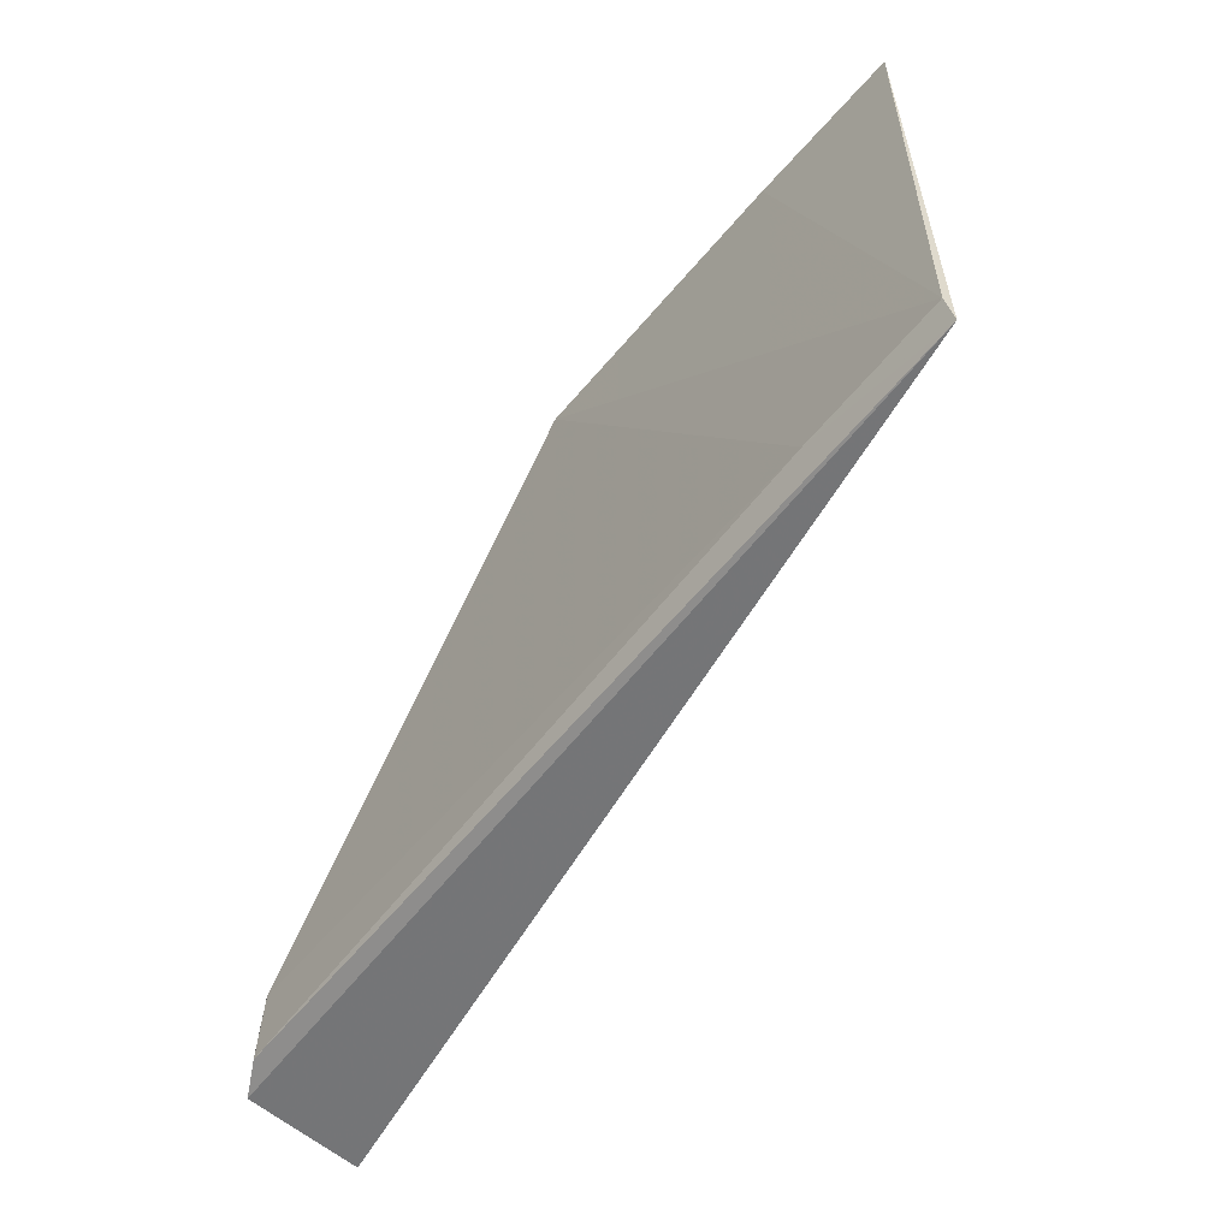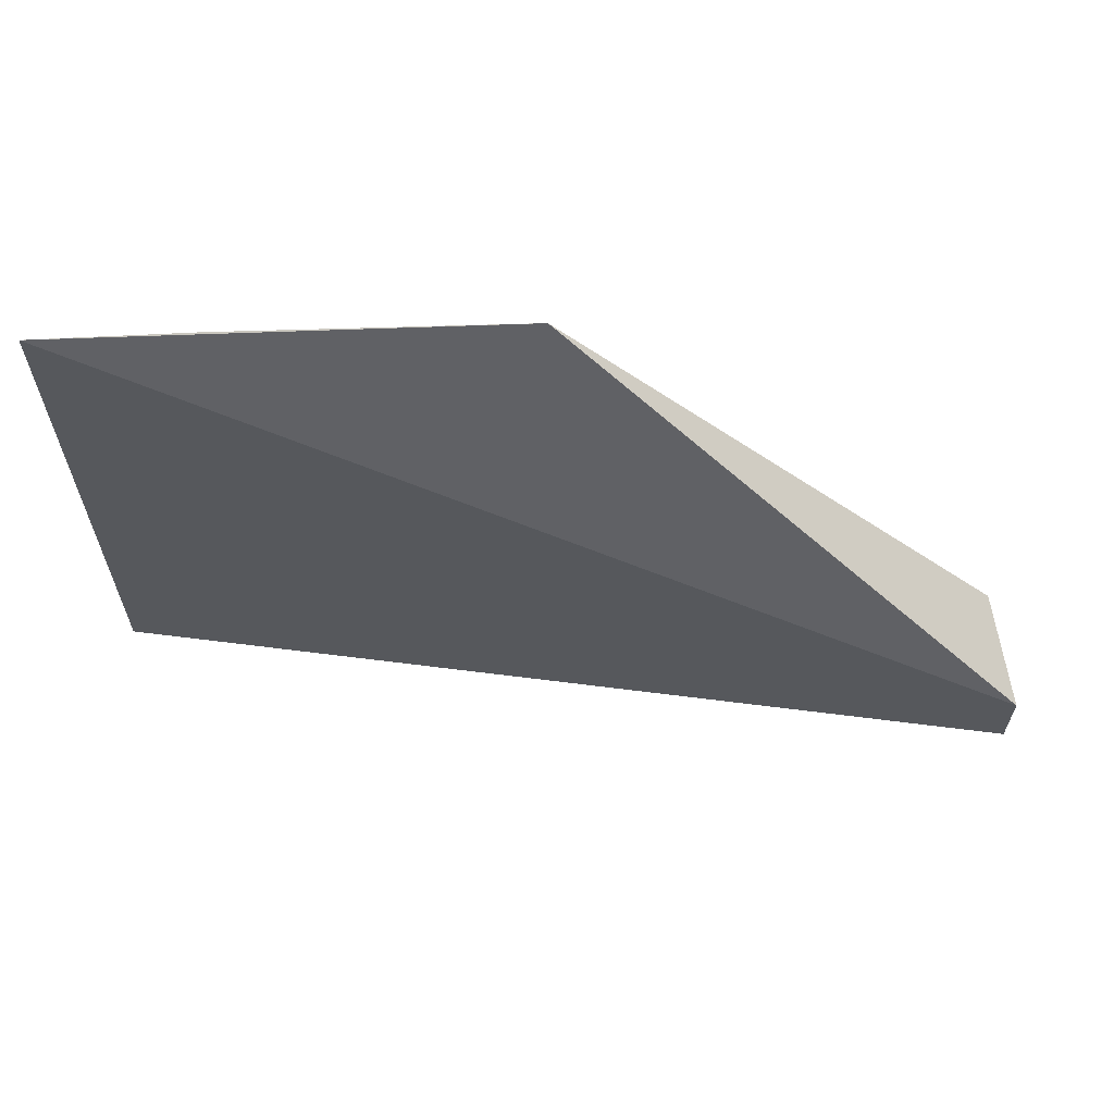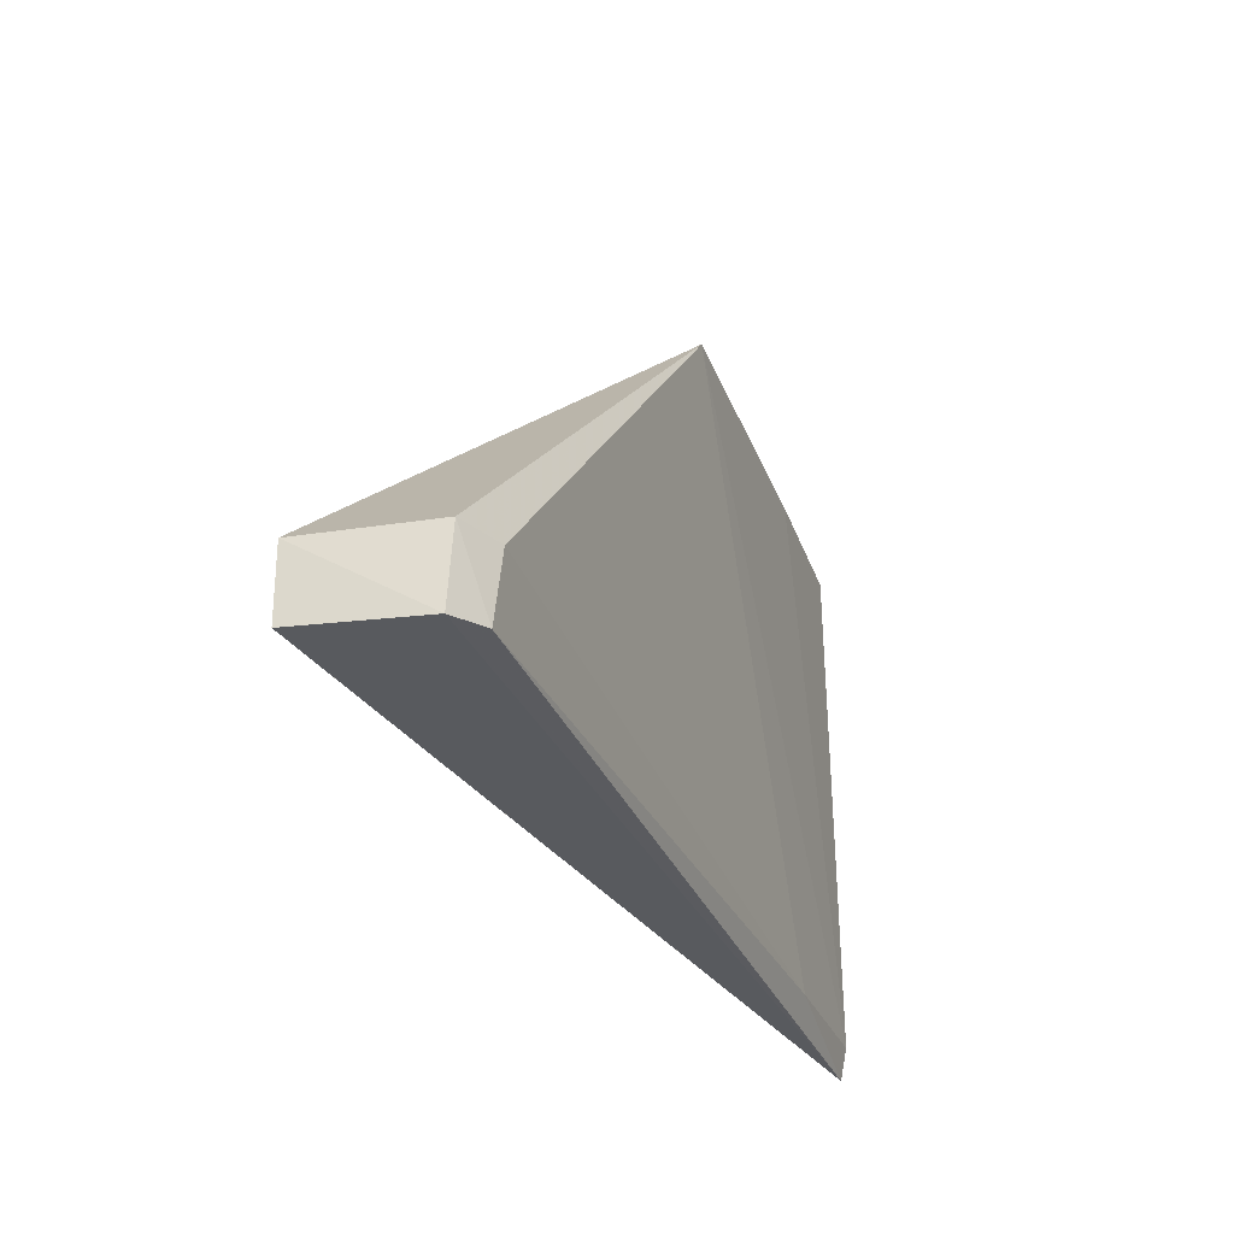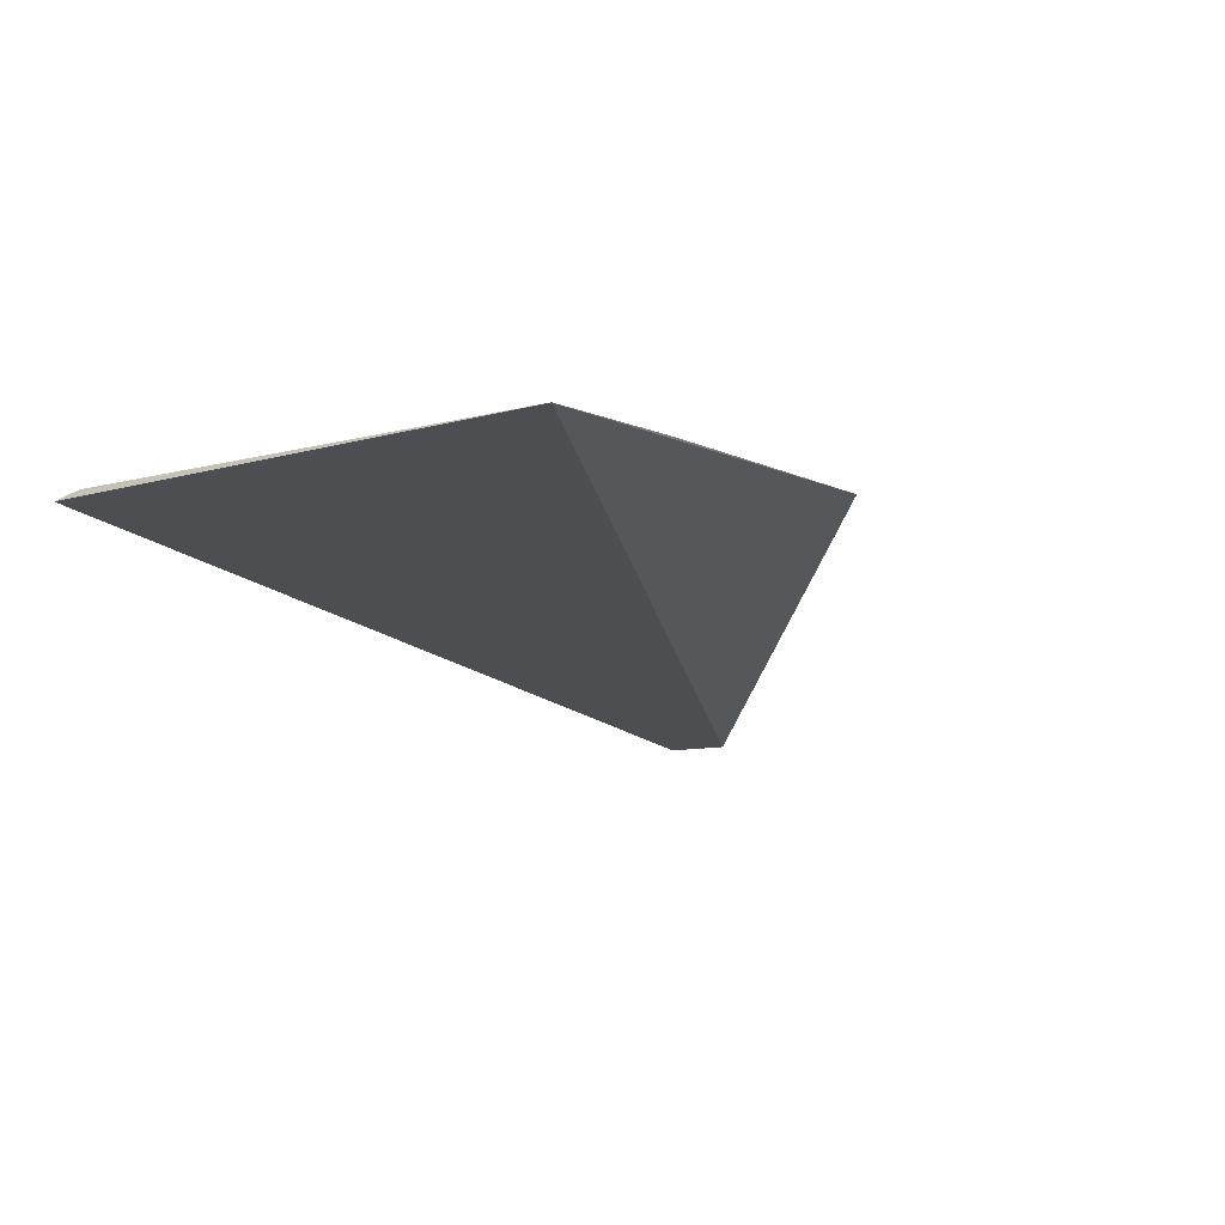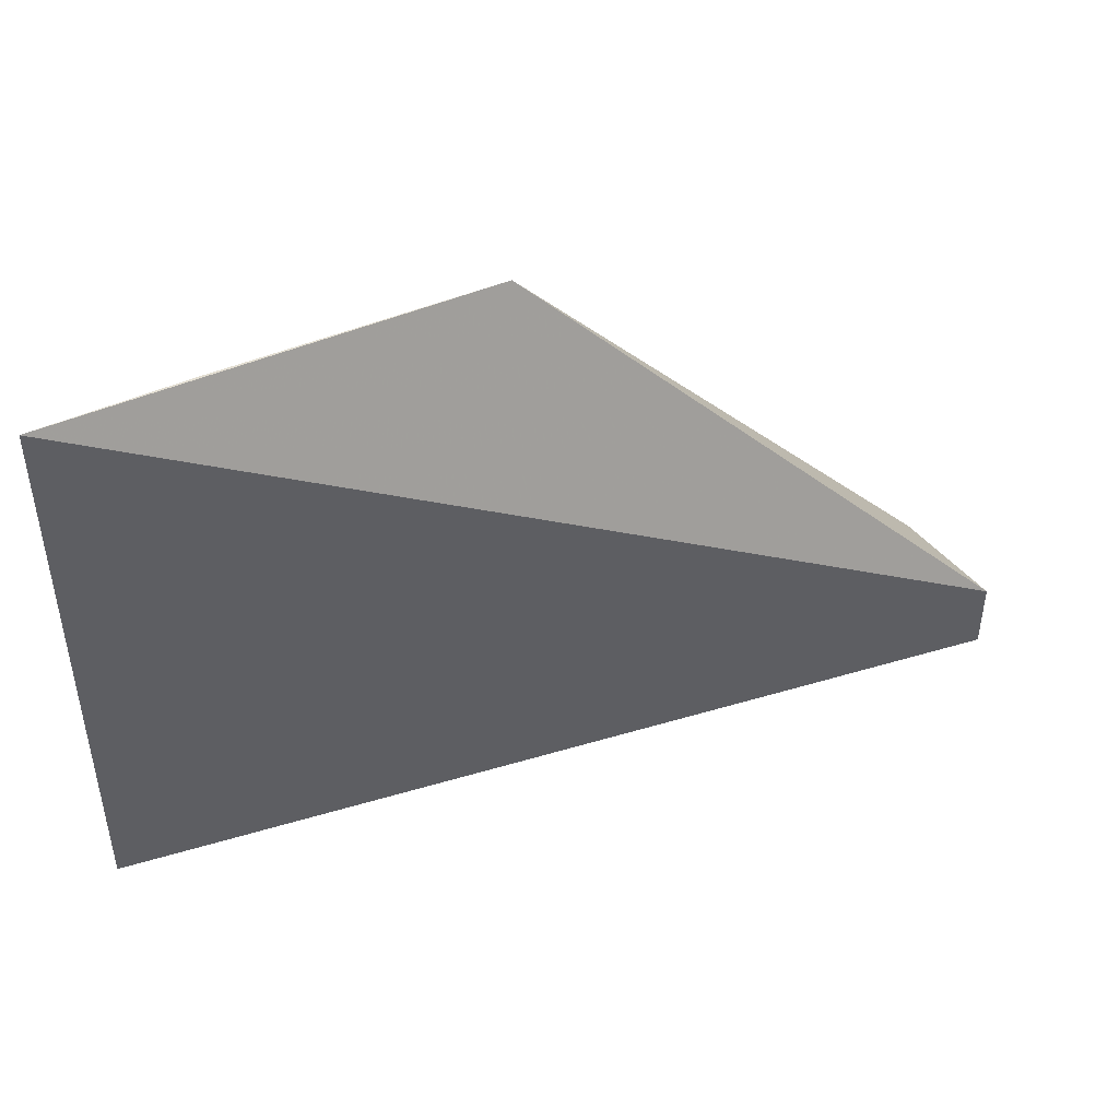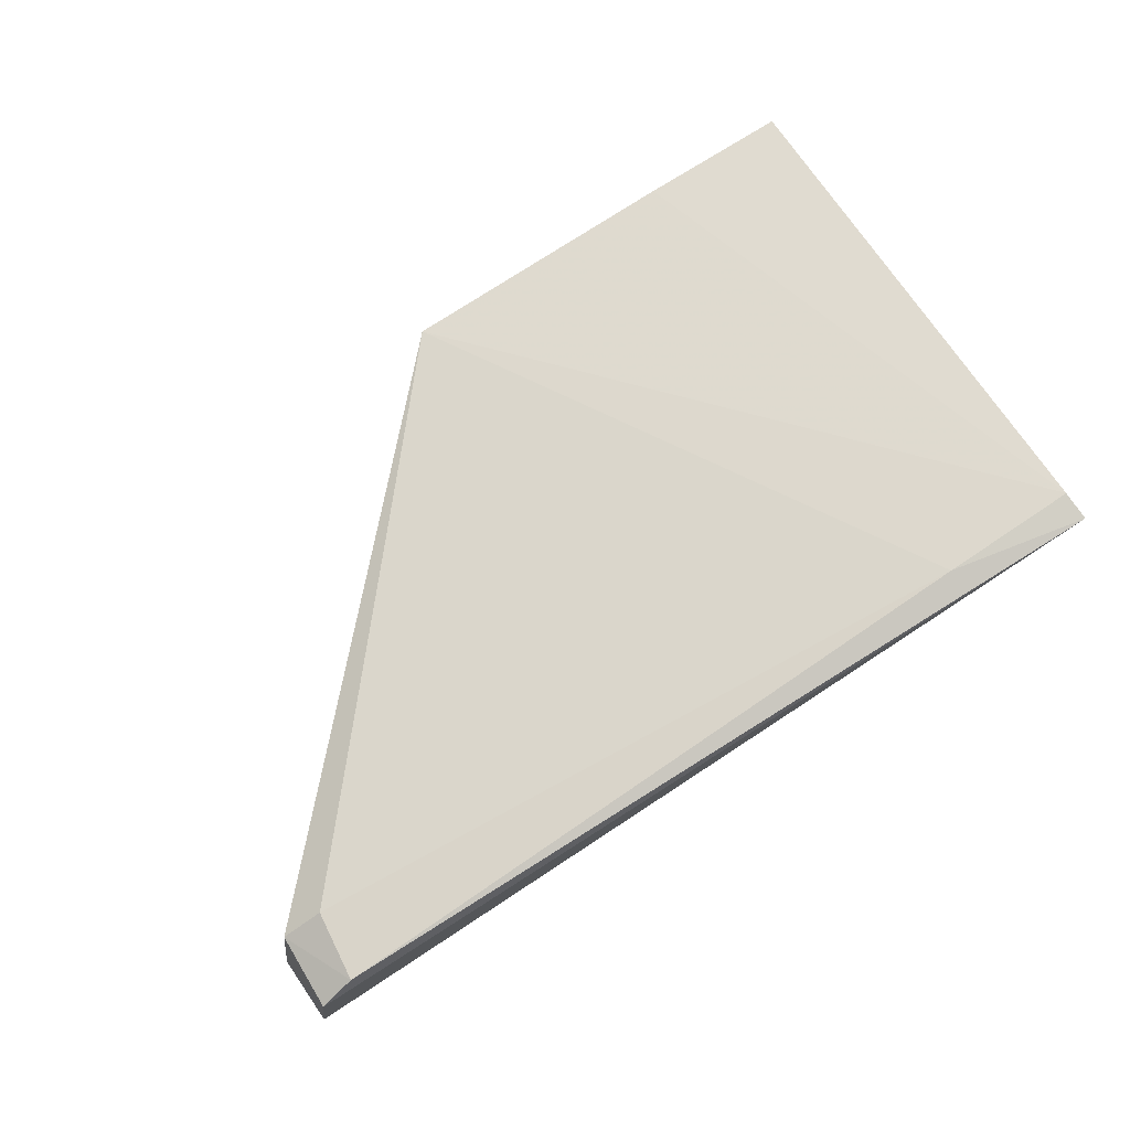
<metadata>
{"format":"obj","ext":"obj","renderer":"f3d","projection":"perspective","resolution":1024,"background":"white","views":[{"elev":-59.5,"azim":51.8,"up":"+Y"},{"elev":61.2,"azim":179.7,"up":"+Y"},{"elev":-29.7,"azim":-70.2,"up":"+Y"},{"elev":-9.7,"azim":125.5,"up":"+Z"},{"elev":42.3,"azim":153.2,"up":"+Y"},{"elev":72.4,"azim":-34.4,"up":"+Z"}]}
</metadata>
<code>
v -0.03219 -0.06807 0.01561
v -0.03242 -0.08961 0.01555
v -0.06834 -0.08549 0.01001
v -0.06832 -0.08824 0.01002
v -0.06608 -0.08558 0.01561
v -0.04997 -0.06807 0.01621
v -0.06646 -0.08833 0.01548
v -0.0383 -0.08836 0.01589
v -0.0677 -0.08547 0.01487
v -0.06787 -0.08848 0.01475
v -0.03249 -0.08838 0.01583
v -0.03838 -0.06803 0.01588
f 1 2 3
f 3 2 4
f 6 1 3
f 8 6 5
f 8 7 2
f 8 5 7
f 9 6 3
f 9 5 6
f 9 7 5
f 10 4 2
f 10 2 7
f 10 7 9
f 10 9 3
f 10 3 4
f 11 8 2
f 11 2 1
f 11 6 8
f 12 11 1
f 12 1 6
f 12 6 11

</code>
